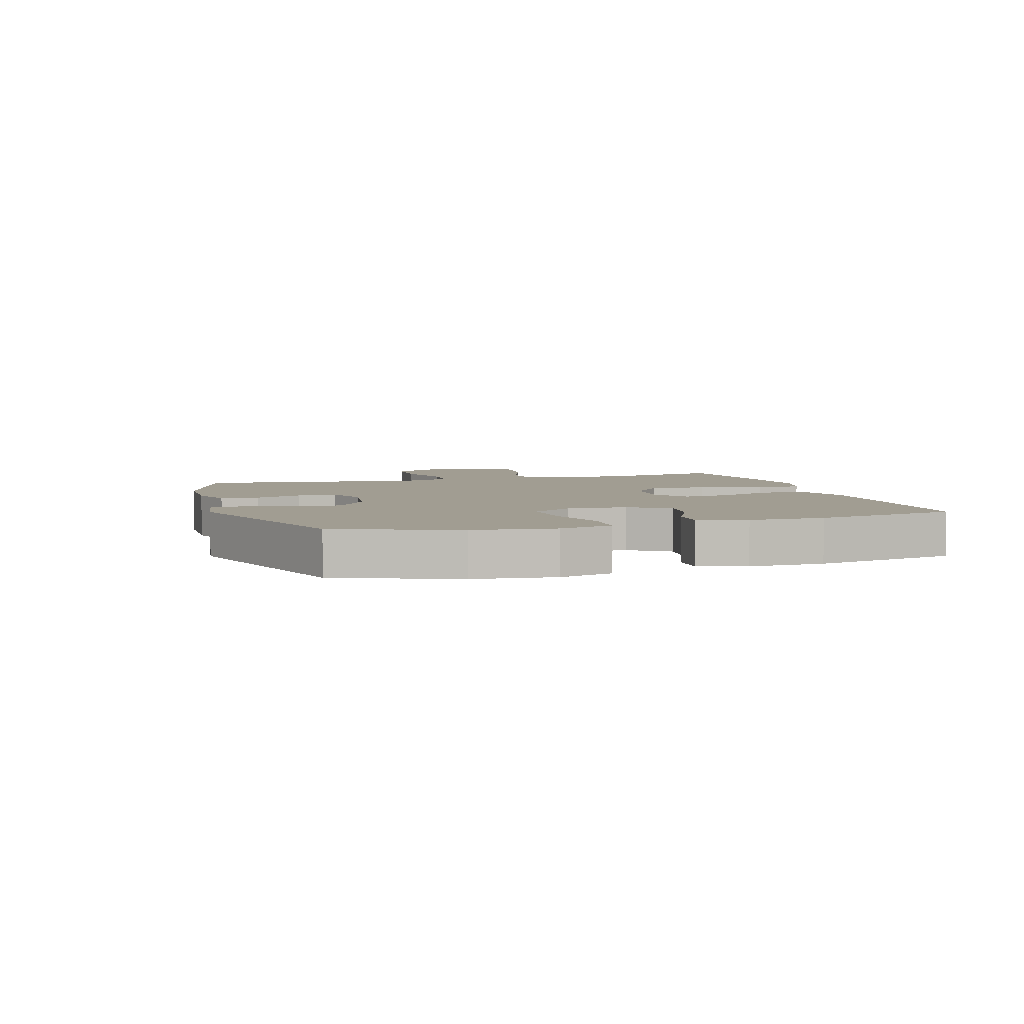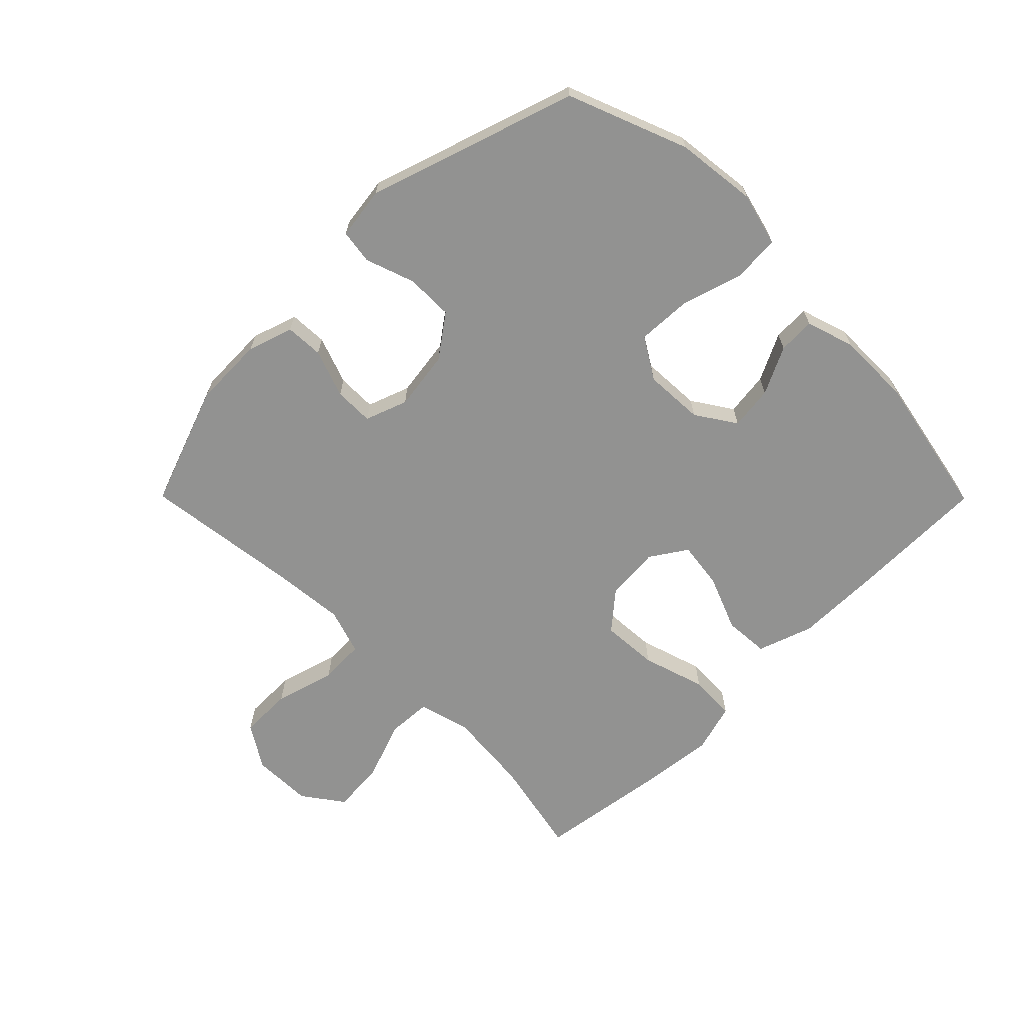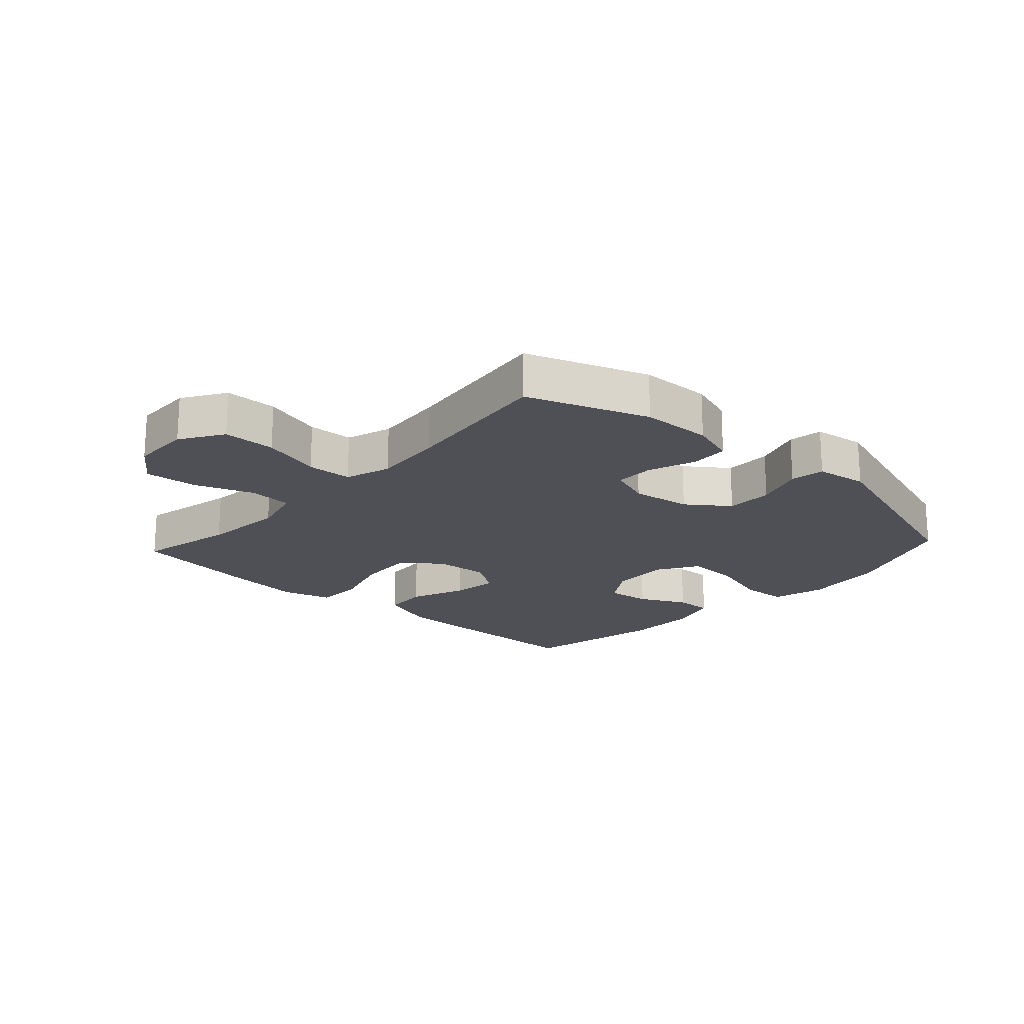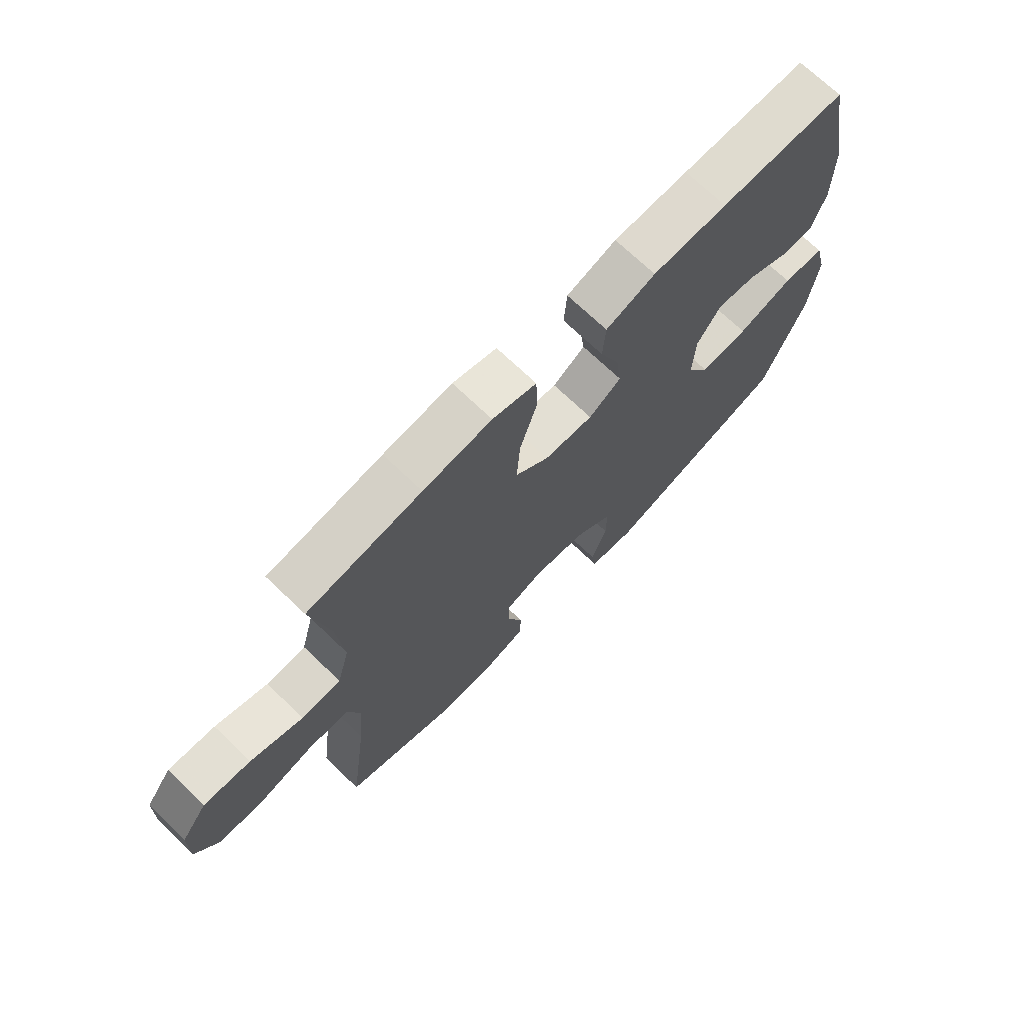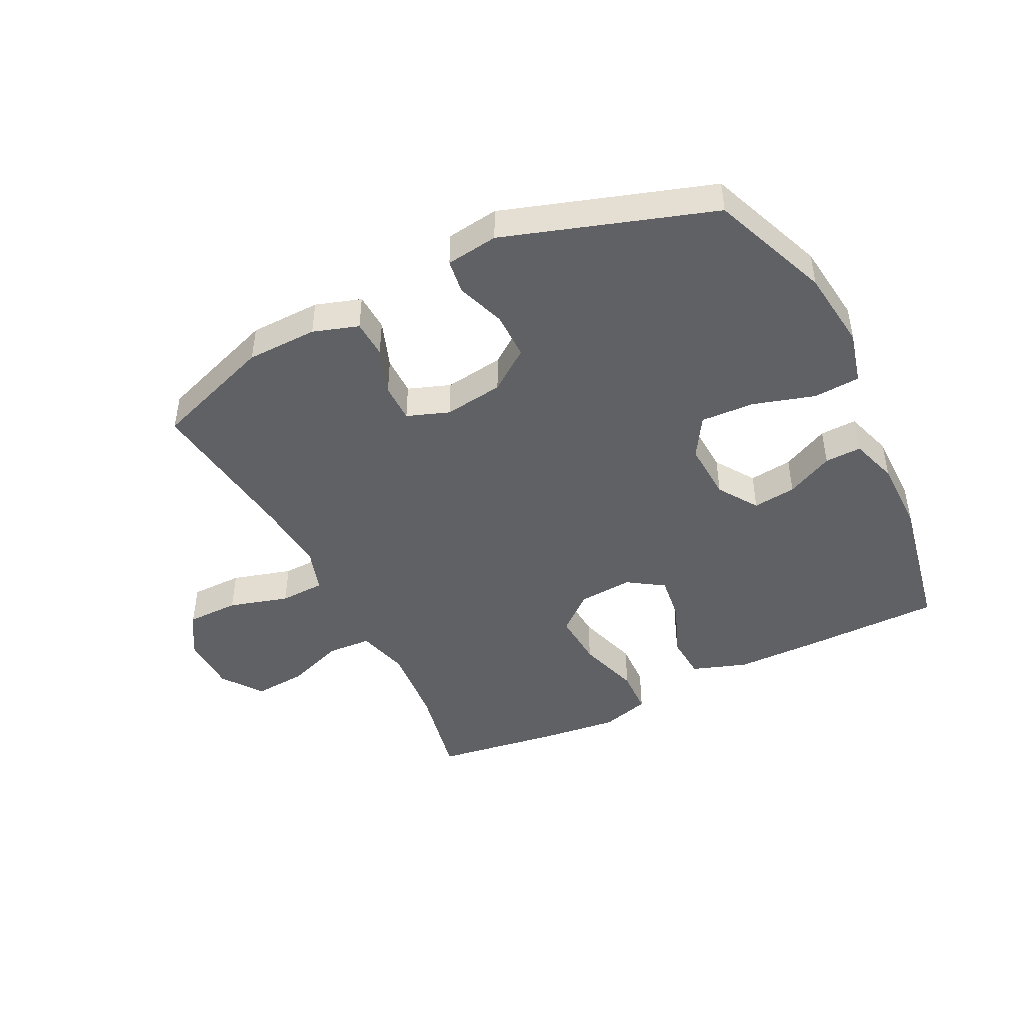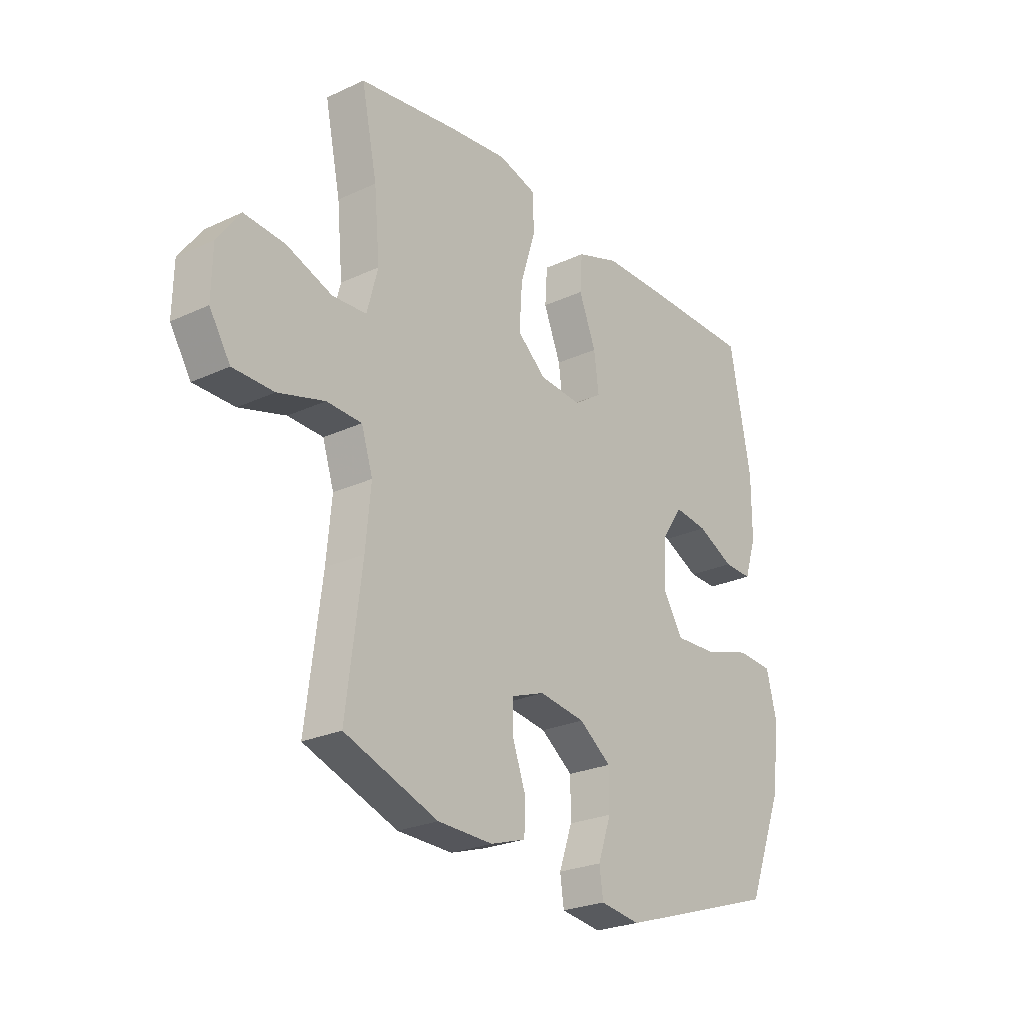
<metadata>
{"format":"obj","ext":"obj","renderer":"f3d","projection":"perspective","resolution":1024,"background":"white","views":[{"elev":4.8,"azim":-107.2,"up":"+Y"},{"elev":-66.3,"azim":-135.2,"up":"+Y"},{"elev":-19.3,"azim":137.5,"up":"+Y"},{"elev":71.0,"azim":133.8,"up":"+Z"},{"elev":-45.4,"azim":-153.6,"up":"+Y"},{"elev":-24.9,"azim":127.1,"up":"+Z"}]}
</metadata>
<code>
v 0.5 0.07 -0.5
v 0.303 0.07 -0.571
v 0.187 0.07 -0.574
v 0.113 0.07 -0.55
v 0.11 0.07 -0.488
v 0.138 0.07 -0.41
v 0.138 0.07 -0.346
v 0.069 0.07 -0.321
v -0.028 0.07 -0.335
v -0.096 0.07 -0.385
v -0.096 0.07 -0.462
v -0.068 0.07 -0.542
v -0.076 0.07 -0.598
v -0.161 0.07 -0.61
v -0.5 0.07 -0.5
v -0.576 0.07 -0.306
v -0.592 0.07 -0.174
v -0.57 0.07 -0.087
v -0.494 0.07 -0.082
v -0.393 0.07 -0.112
v -0.305 0.07 -0.116
v -0.264 0.07 -0.049
v -0.269 0.07 0.048
v -0.312 0.07 0.113
v -0.383 0.07 0.104
v -0.46 0.07 0.066
v -0.52 0.07 0.064
v -0.545 0.07 0.142
v -0.545 0.07 0.265
v -0.5 0.07 0.5
v -0.272 0.07 0.502
v -0.136 0.07 0.501
v -0.046 0.07 0.47
v -0.041 0.07 0.397
v -0.077 0.07 0.307
v -0.087 0.07 0.23
v -0.028 0.07 0.191
v 0.061 0.07 0.198
v 0.122 0.07 0.25
v 0.116 0.07 0.342
v 0.084 0.07 0.445
v 0.087 0.07 0.521
v 0.167 0.07 0.544
v 0.292 0.07 0.53
v 0.5 0.07 0.5
v 0.467 0.07 0.34
v 0.455 0.07 0.206
v 0.478 0.07 0.12
v 0.55 0.07 0.116
v 0.646 0.07 0.151
v 0.732 0.07 0.158
v 0.78 0.07 0.092
v 0.782 0.07 -0.006
v 0.738 0.07 -0.076
v 0.652 0.07 -0.077
v 0.554 0.07 -0.049
v 0.48 0.07 -0.052
v 0.456 0.07 -0.127
v 0.467 0.07 -0.243
v 0.5 0 -0.5
v 0.303 0 -0.571
v 0.187 0 -0.574
v 0.113 0 -0.55
v 0.11 0 -0.488
v 0.138 0 -0.41
v 0.138 0 -0.346
v 0.069 0 -0.321
v -0.028 0 -0.335
v -0.096 0 -0.385
v -0.096 0 -0.462
v -0.068 0 -0.542
v -0.076 0 -0.598
v -0.161 0 -0.61
v -0.5 0 -0.5
v -0.576 0 -0.306
v -0.592 0 -0.174
v -0.57 0 -0.087
v -0.494 0 -0.082
v -0.393 0 -0.112
v -0.305 0 -0.116
v -0.264 0 -0.049
v -0.269 0 0.048
v -0.312 0 0.113
v -0.383 0 0.104
v -0.46 0 0.066
v -0.52 0 0.064
v -0.545 0 0.142
v -0.545 0 0.265
v -0.5 0 0.5
v -0.272 0 0.502
v -0.136 0 0.501
v -0.046 0 0.47
v -0.041 0 0.397
v -0.077 0 0.307
v -0.087 0 0.23
v -0.028 0 0.191
v 0.061 0 0.198
v 0.122 0 0.25
v 0.116 0 0.342
v 0.084 0 0.445
v 0.087 0 0.521
v 0.167 0 0.544
v 0.292 0 0.53
v 0.5 0 0.5
v 0.467 0 0.34
v 0.455 0 0.206
v 0.478 0 0.12
v 0.55 0 0.116
v 0.646 0 0.151
v 0.732 0 0.158
v 0.78 0 0.092
v 0.782 0 -0.006
v 0.738 0 -0.076
v 0.652 0 -0.077
v 0.554 0 -0.049
v 0.48 0 -0.052
v 0.456 0 -0.127
v 0.467 0 -0.243
f 54 55 56
f 53 54 56
f 52 53 56
f 51 52 56
f 50 51 56
f 49 50 56
f 48 49 56 57
f 47 48 57 58
f 44 45 46
f 43 44 46
f 42 43 46
f 41 42 46
f 40 41 46
f 39 40 46 47
f 38 39 47 58
f 33 34 35
f 32 33 35
f 31 32 35
f 30 31 35
f 29 30 35
f 28 29 35
f 27 28 35
f 26 27 35
f 25 26 35
f 24 25 35 36
f 23 24 36 37
f 18 19 20
f 17 18 20
f 16 17 20
f 15 16 20
f 14 15 20
f 13 14 20
f 12 13 20
f 11 12 20
f 10 11 20 21
f 9 10 21 22
f 4 5 6
f 3 4 6
f 2 3 6
f 1 2 6
f 59 1 6
f 59 6 7
f 38 58 59
f 37 38 59
f 23 37 59
f 22 23 59
f 9 22 59
f 8 9 59
f 7 8 59
f 115 114 113
f 115 113 112
f 115 112 111
f 115 111 110
f 115 110 109
f 115 109 108
f 116 115 108 107
f 117 116 107 106
f 105 104 103
f 105 103 102
f 105 102 101
f 105 101 100
f 105 100 99
f 106 105 99 98
f 117 106 98 97
f 94 93 92
f 94 92 91
f 94 91 90
f 94 90 89
f 94 89 88
f 94 88 87
f 94 87 86
f 94 86 85
f 94 85 84
f 95 94 84 83
f 96 95 83 82
f 79 78 77
f 79 77 76
f 79 76 75
f 79 75 74
f 79 74 73
f 79 73 72
f 79 72 71
f 79 71 70
f 80 79 70 69
f 81 80 69 68
f 65 64 63
f 65 63 62
f 65 62 61
f 65 61 60
f 65 60 118
f 66 65 118
f 118 117 97
f 118 97 96
f 118 96 82
f 118 82 81
f 118 81 68
f 118 68 67
f 118 67 66
f 1 60 61 2
f 2 61 62 3
f 3 62 63 4
f 4 63 64 5
f 5 64 65 6
f 6 65 66 7
f 7 66 67 8
f 8 67 68 9
f 9 68 69 10
f 10 69 70 11
f 11 70 71 12
f 12 71 72 13
f 13 72 73 14
f 14 73 74 15
f 15 74 75 16
f 16 75 76 17
f 17 76 77 18
f 18 77 78 19
f 19 78 79 20
f 20 79 80 21
f 21 80 81 22
f 22 81 82 23
f 23 82 83 24
f 24 83 84 25
f 25 84 85 26
f 26 85 86 27
f 27 86 87 28
f 28 87 88 29
f 29 88 89 30
f 30 89 90 31
f 31 90 91 32
f 32 91 92 33
f 33 92 93 34
f 34 93 94 35
f 35 94 95 36
f 36 95 96 37
f 37 96 97 38
f 38 97 98 39
f 39 98 99 40
f 40 99 100 41
f 41 100 101 42
f 42 101 102 43
f 43 102 103 44
f 44 103 104 45
f 45 104 105 46
f 46 105 106 47
f 47 106 107 48
f 48 107 108 49
f 49 108 109 50
f 50 109 110 51
f 51 110 111 52
f 52 111 112 53
f 53 112 113 54
f 54 113 114 55
f 55 114 115 56
f 56 115 116 57
f 57 116 117 58
f 58 117 118 59
f 59 118 60 1

</code>
